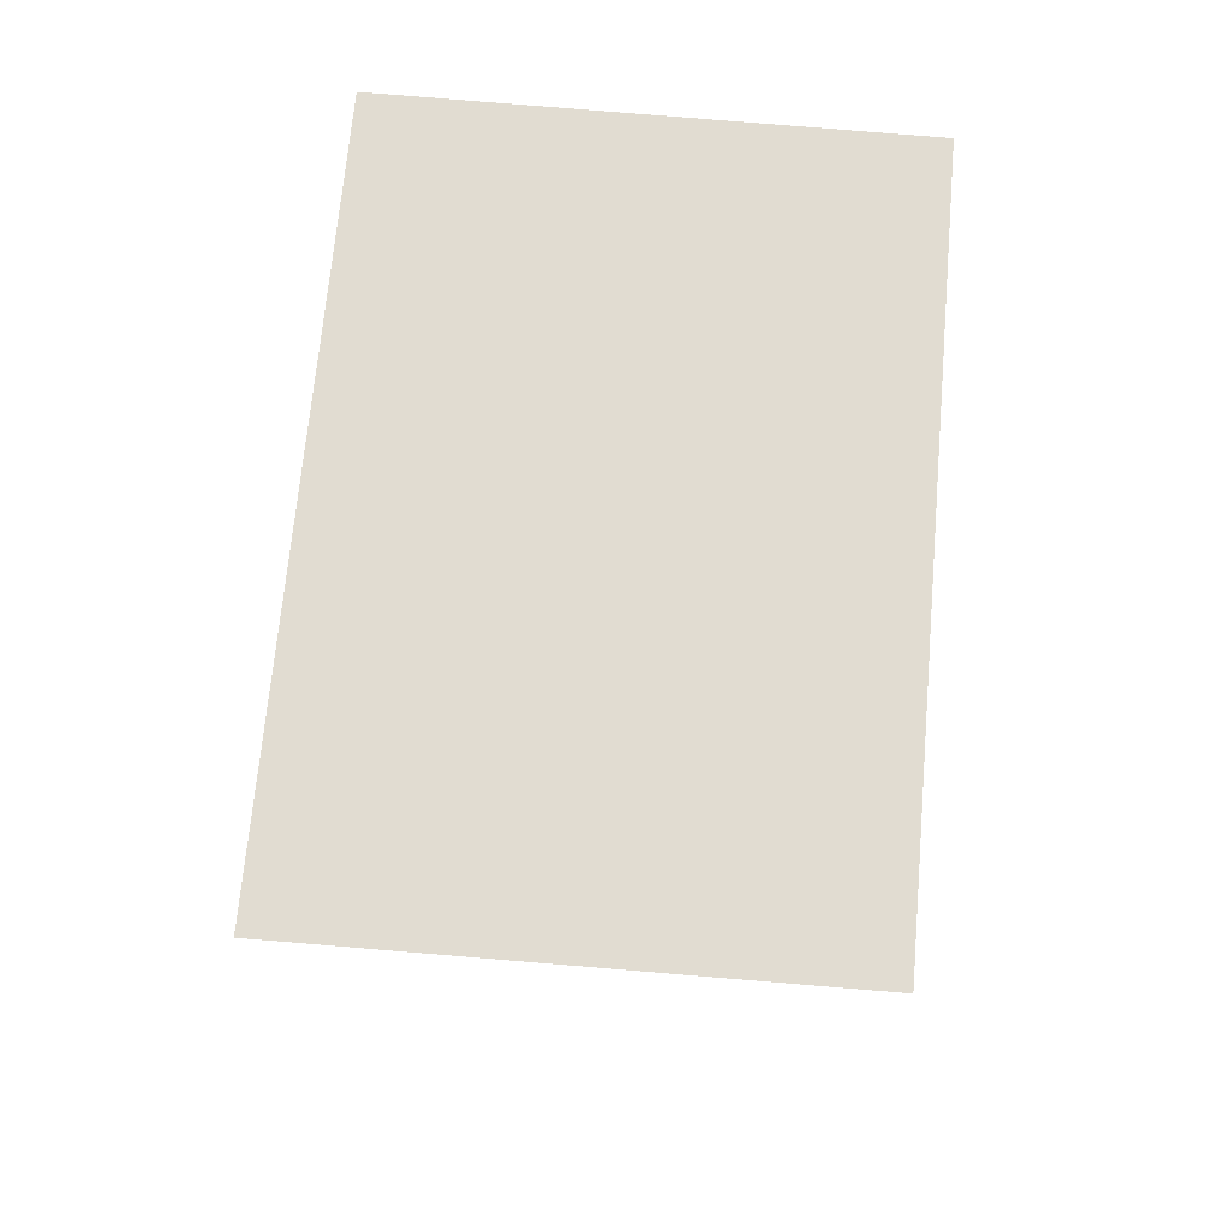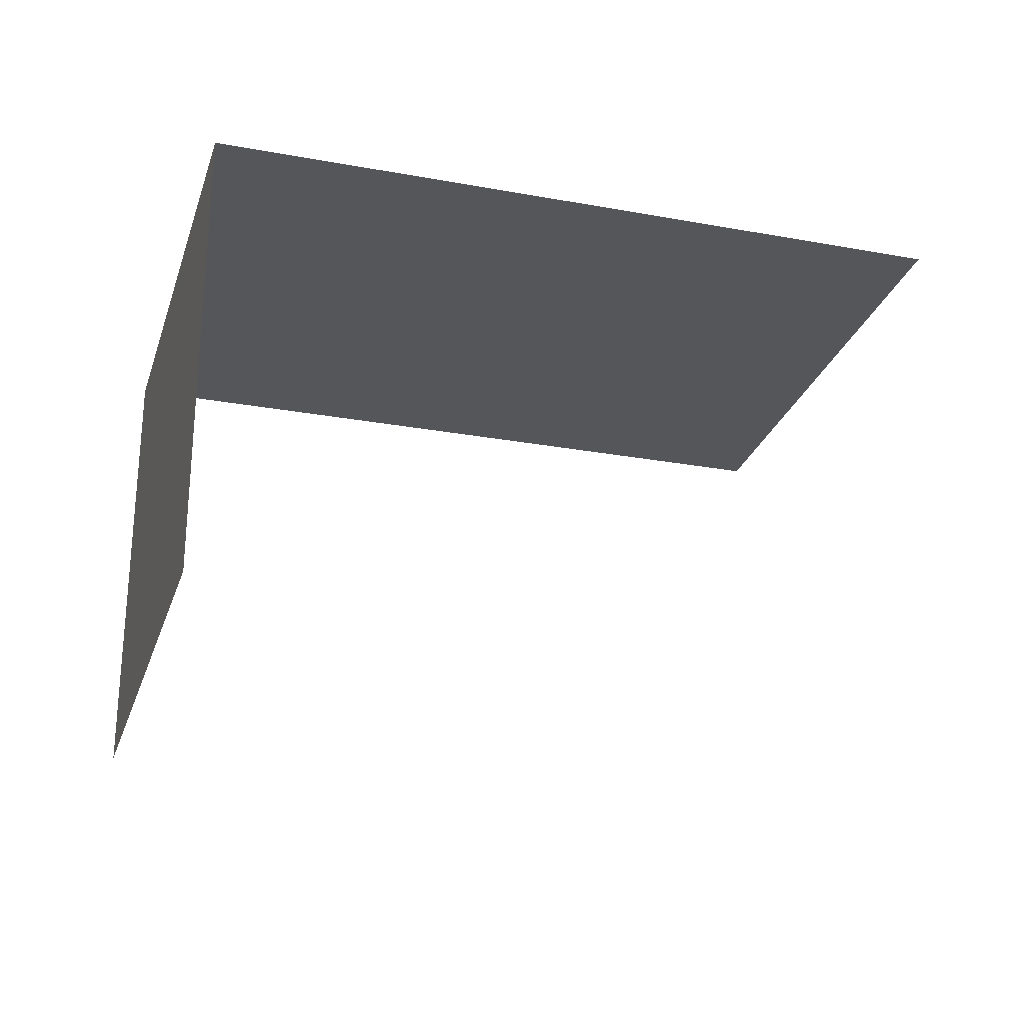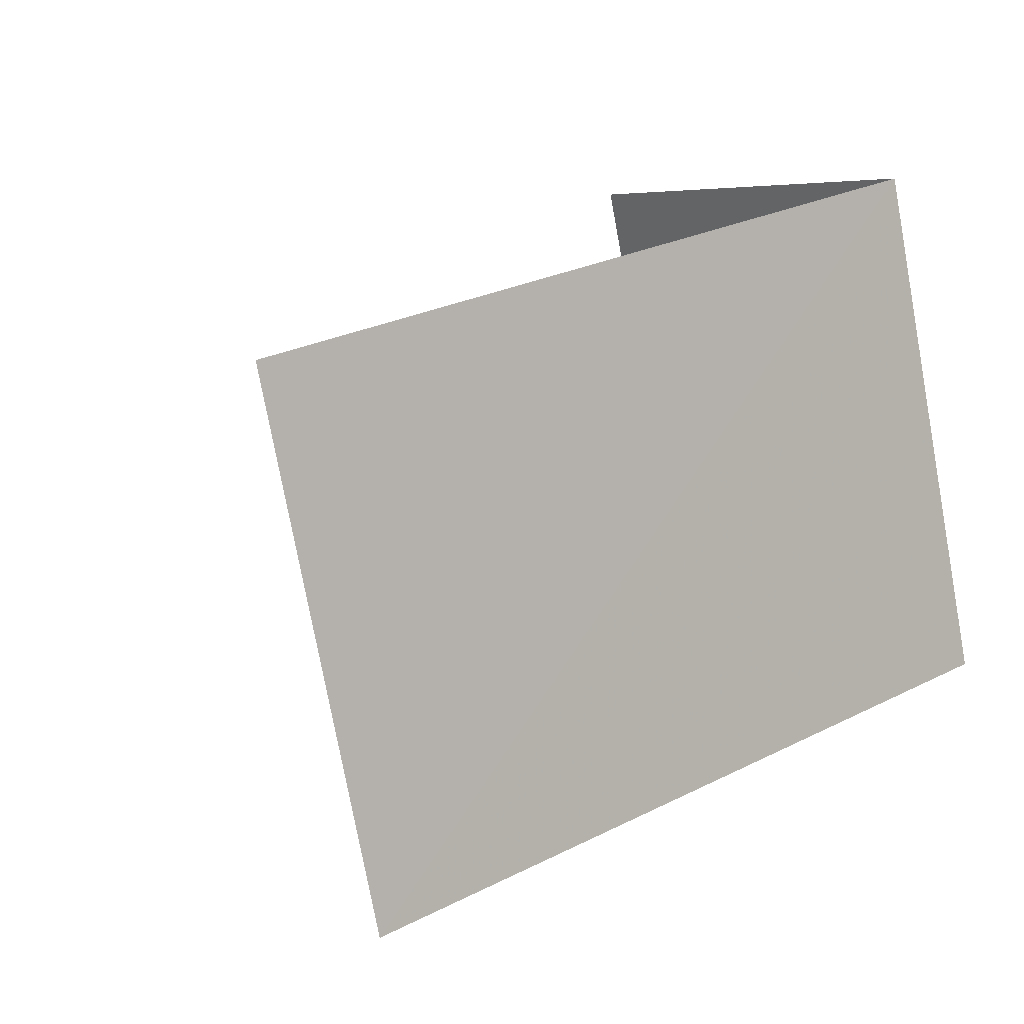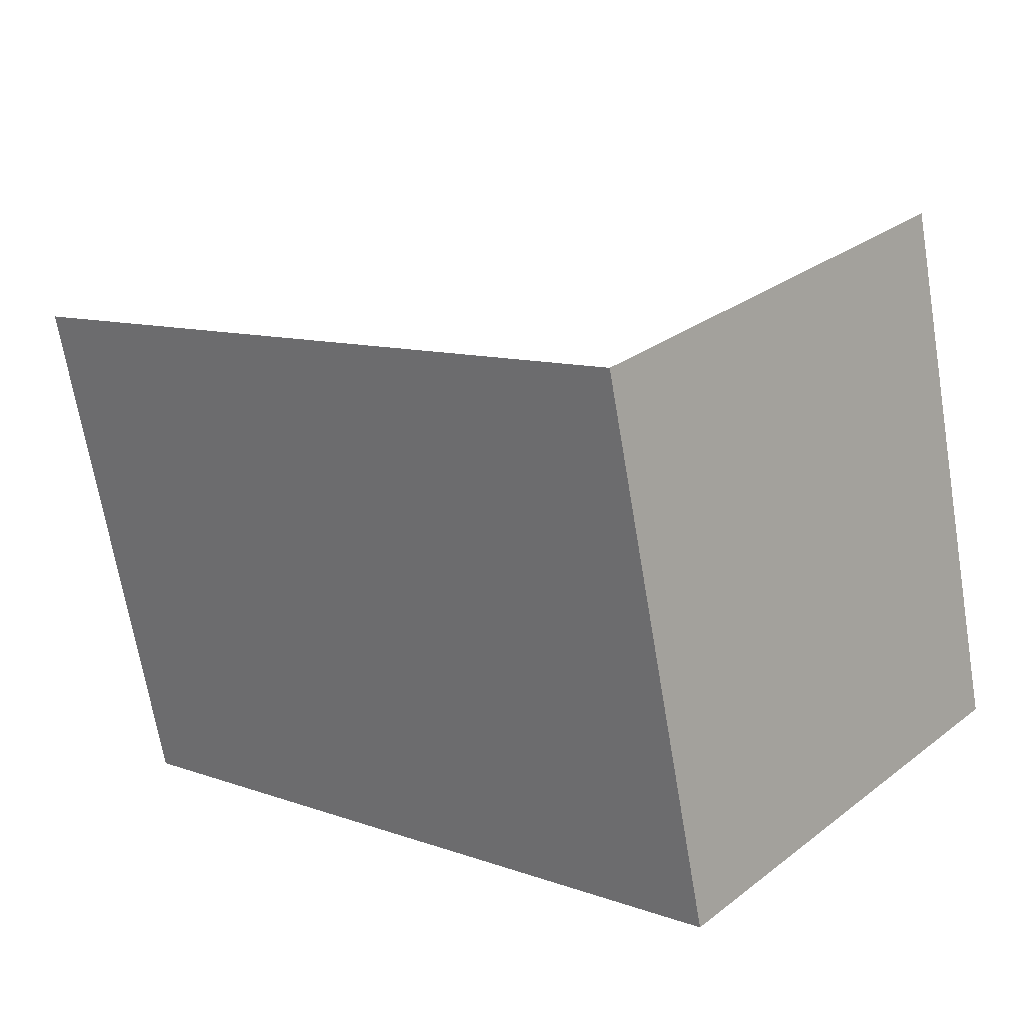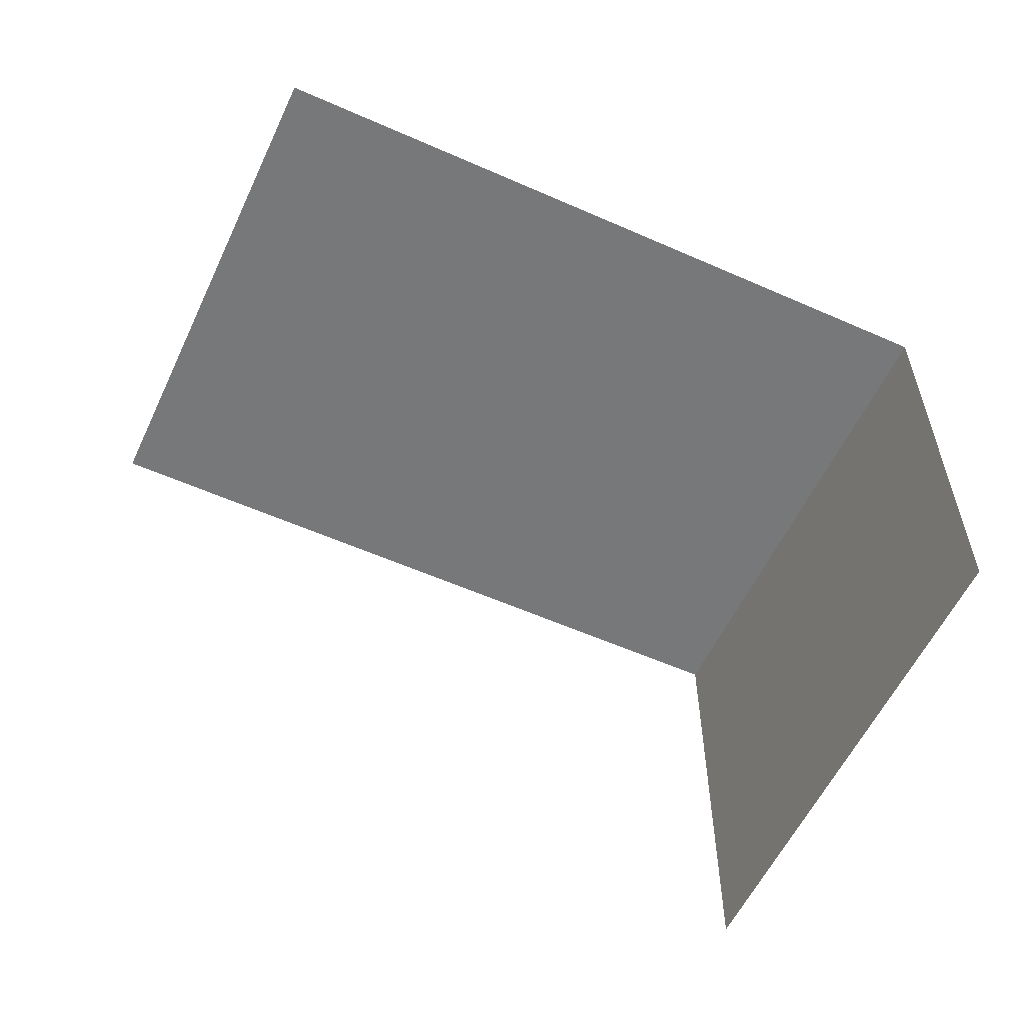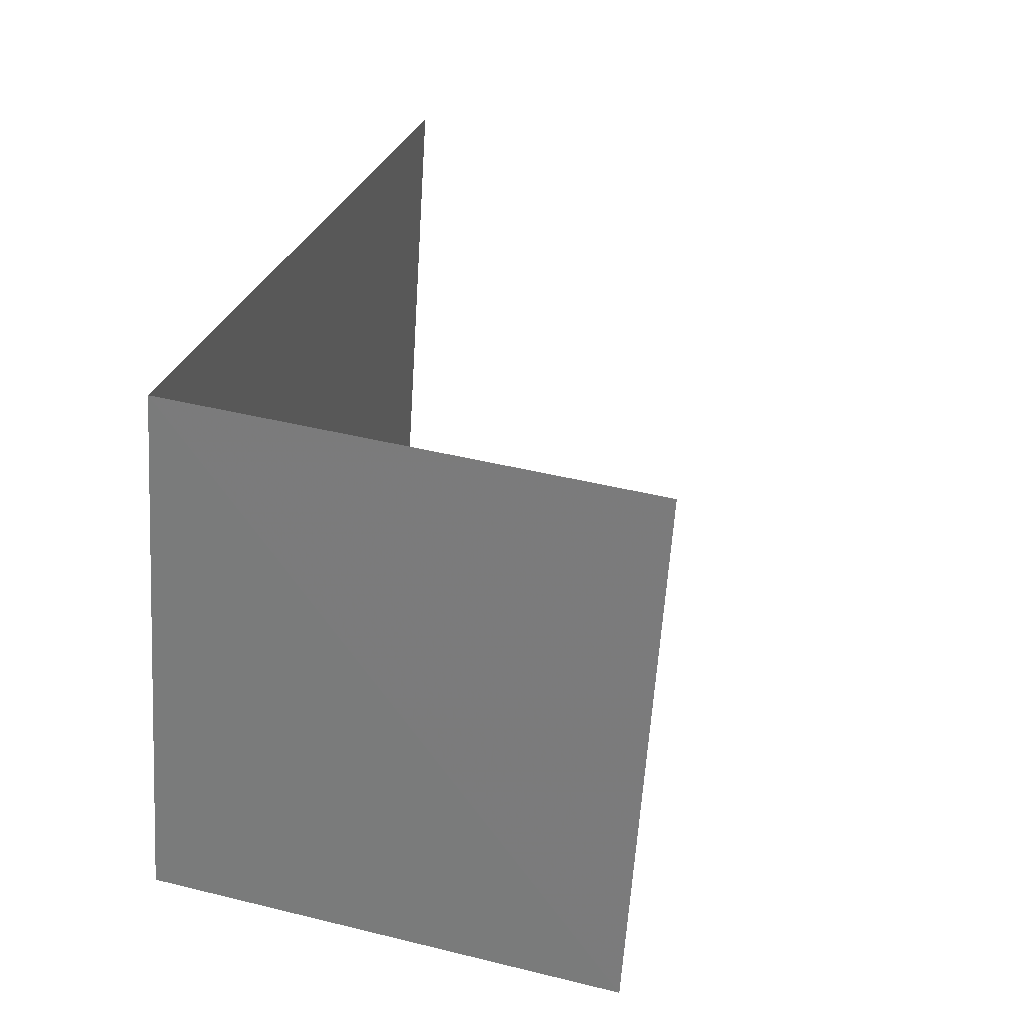
<metadata>
{"format":"obj","ext":"obj","renderer":"f3d","projection":"perspective","resolution":1024,"background":"white","views":[{"elev":69.1,"azim":-72.0,"up":"+Z"},{"elev":-25.8,"azim":176.8,"up":"+Z"},{"elev":5.6,"azim":-36.0,"up":"+Y"},{"elev":28.8,"azim":41.6,"up":"+Y"},{"elev":-57.4,"azim":-11.7,"up":"+Z"},{"elev":41.9,"azim":106.6,"up":"+Y"}]}
</metadata>
<code>
v -3.141e+05 4.137e+04 51.2
v -3.141e+05 4.138e+04 51.2
v -3.141e+05 4.138e+04 51.2
v -3.141e+05 4.137e+04 51.2
v -3.141e+05 4.137e+04 56.34
v -3.141e+05 4.137e+04 56.34
v -3.141e+05 4.138e+04 56.34
v -3.141e+05 4.138e+04 56.34
f 1 2 3
f 4 1 3
f 8 2 1
f 5 8 1
f 8 3 2
f 8 7 3
f 5 1 4
f 6 5 4
f 5 6 7
f 8 5 7
f 7 4 3
f 7 6 4

</code>
